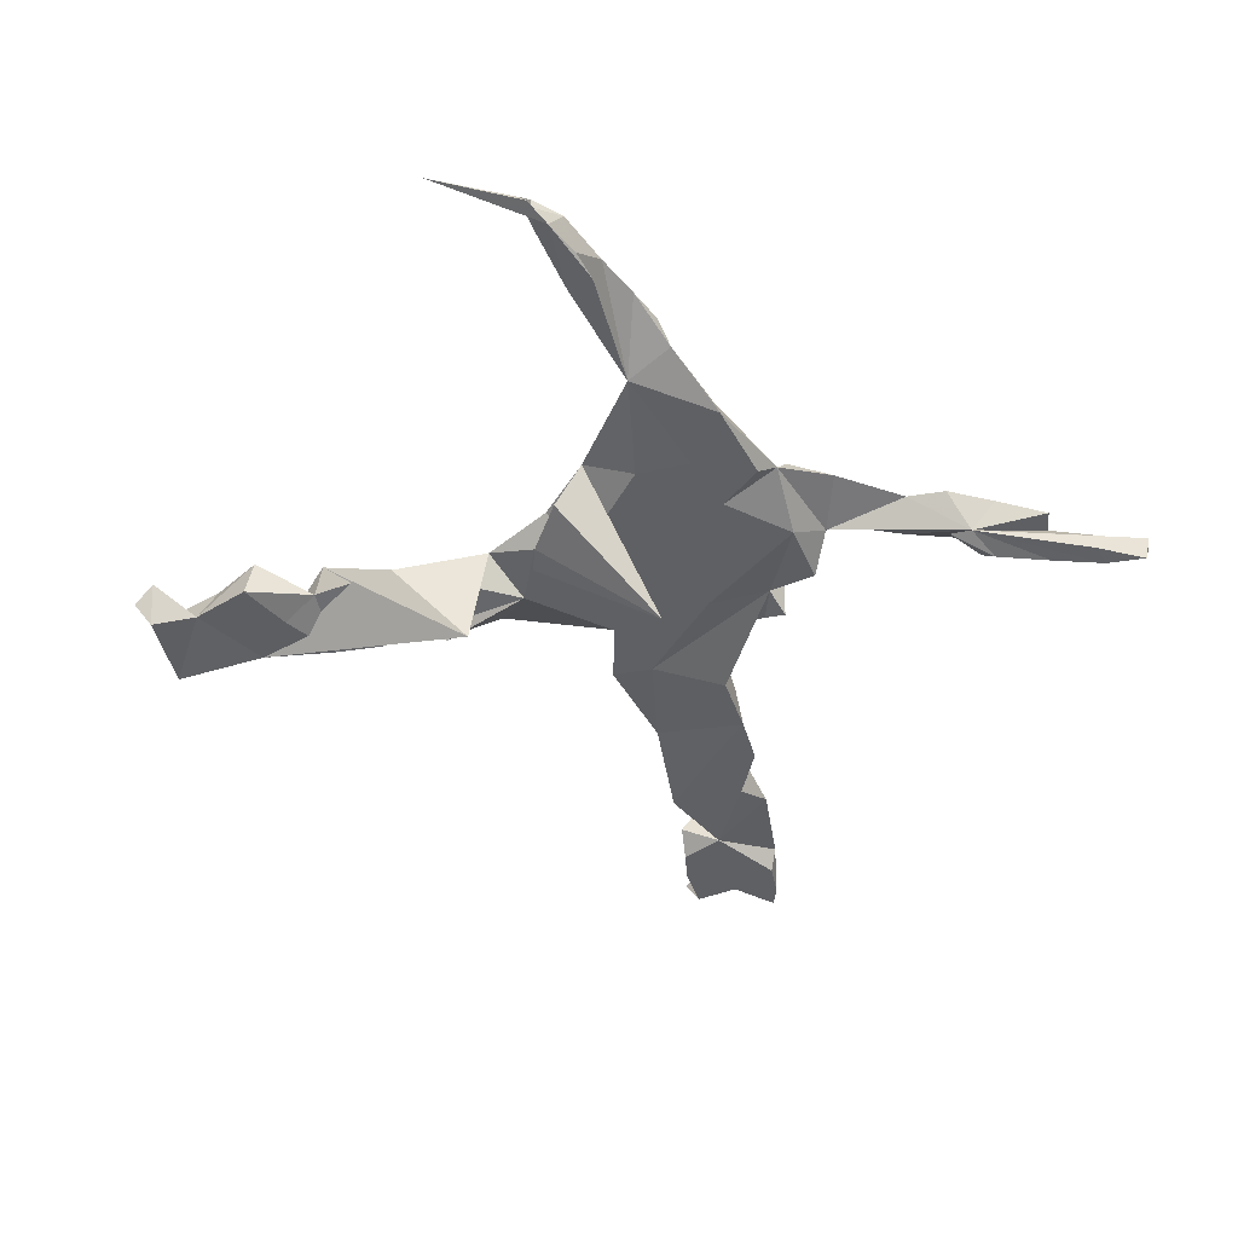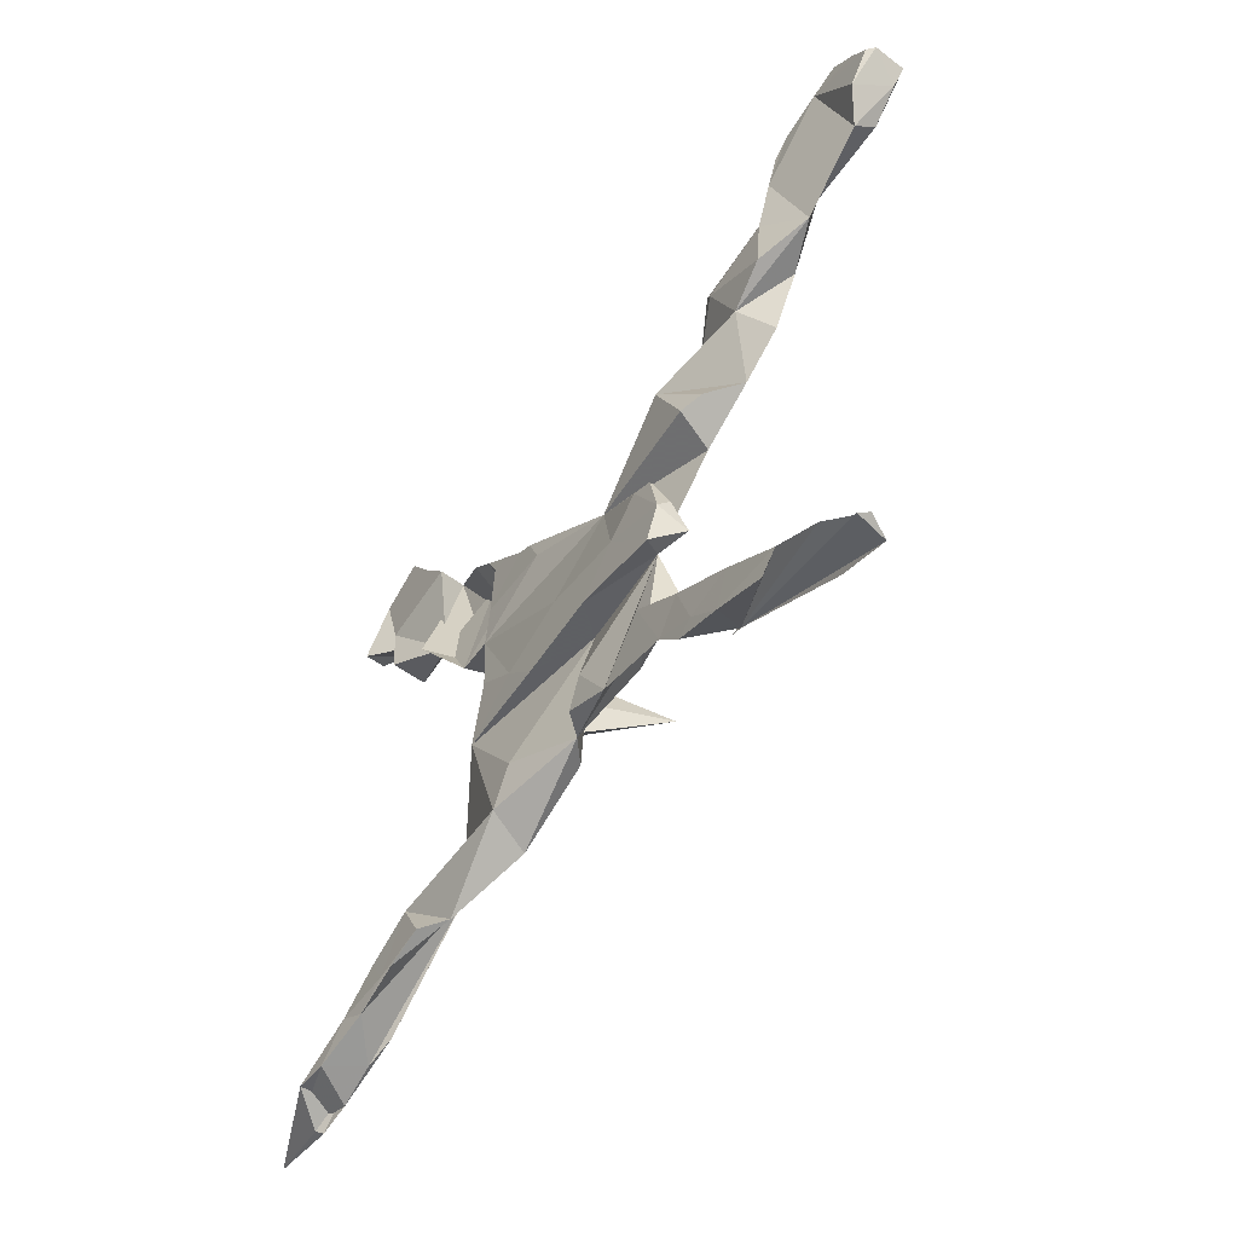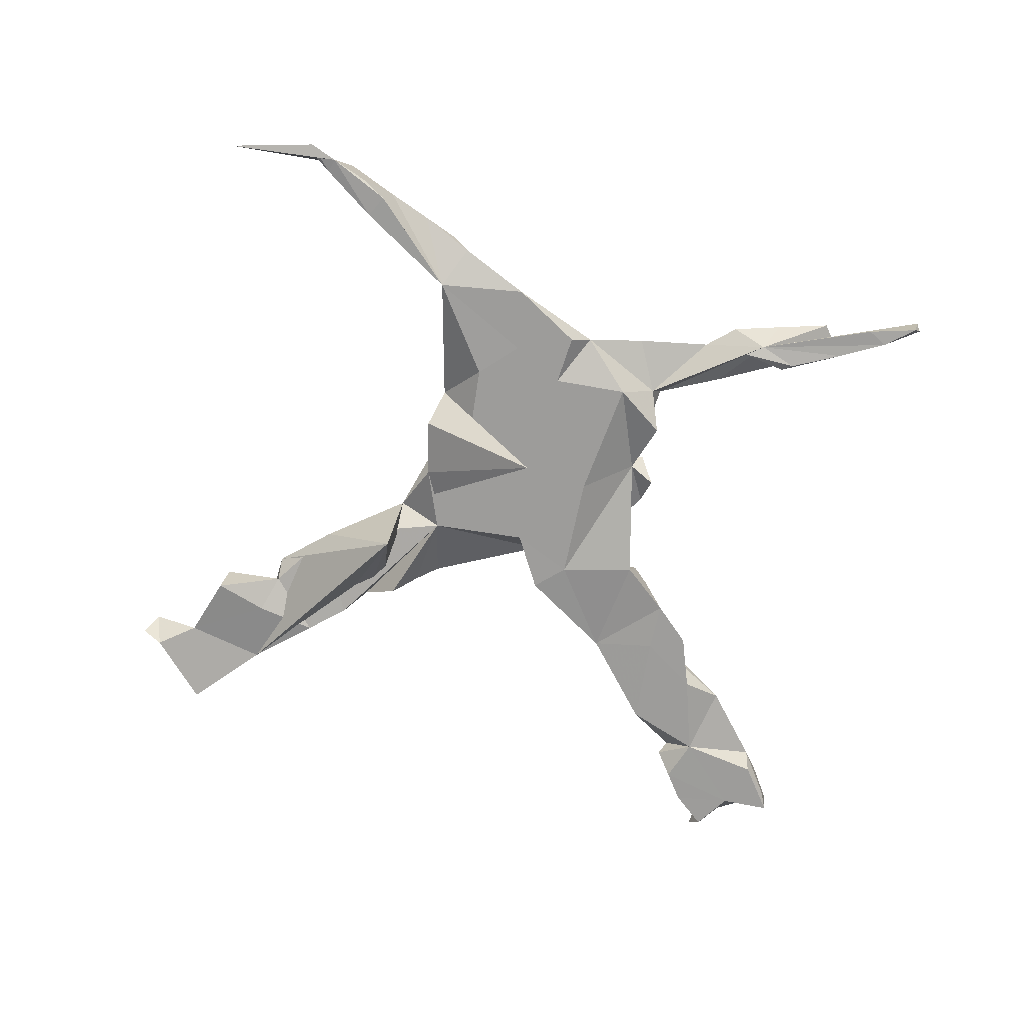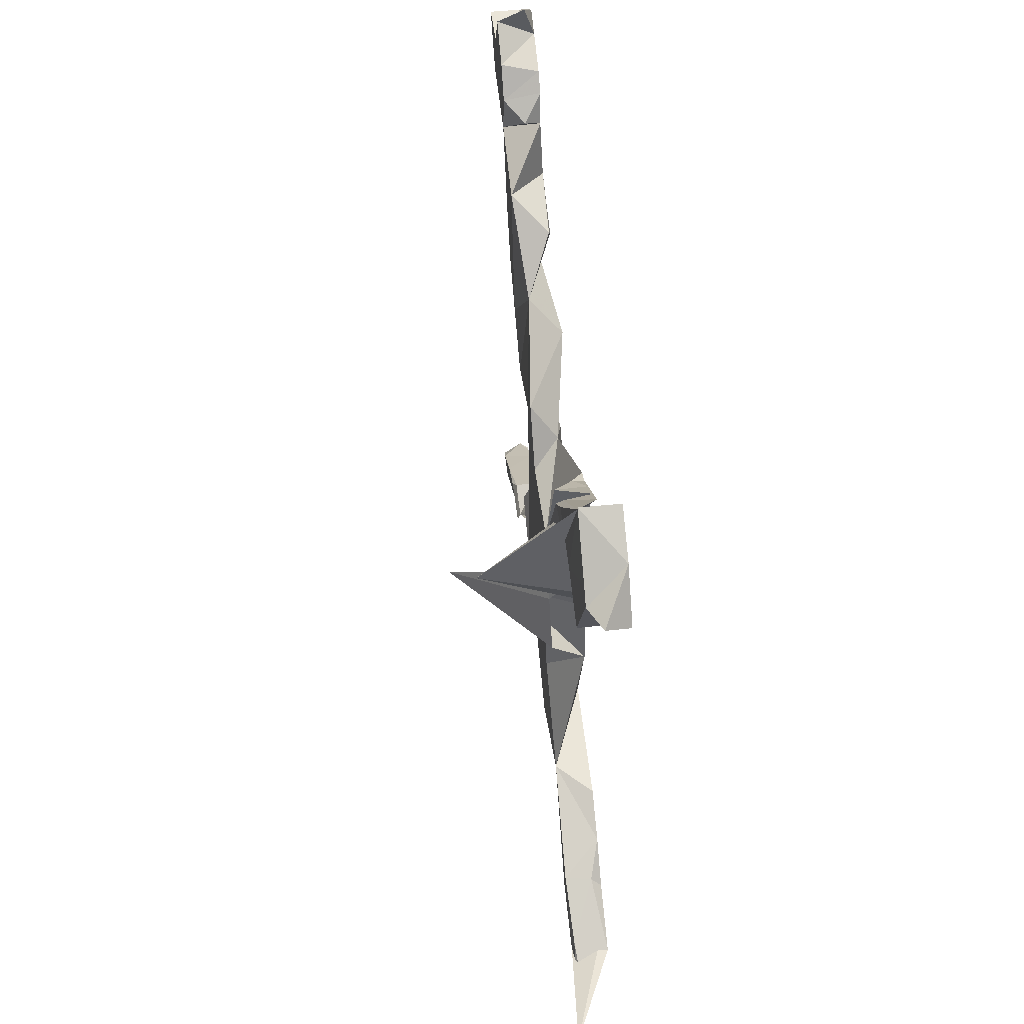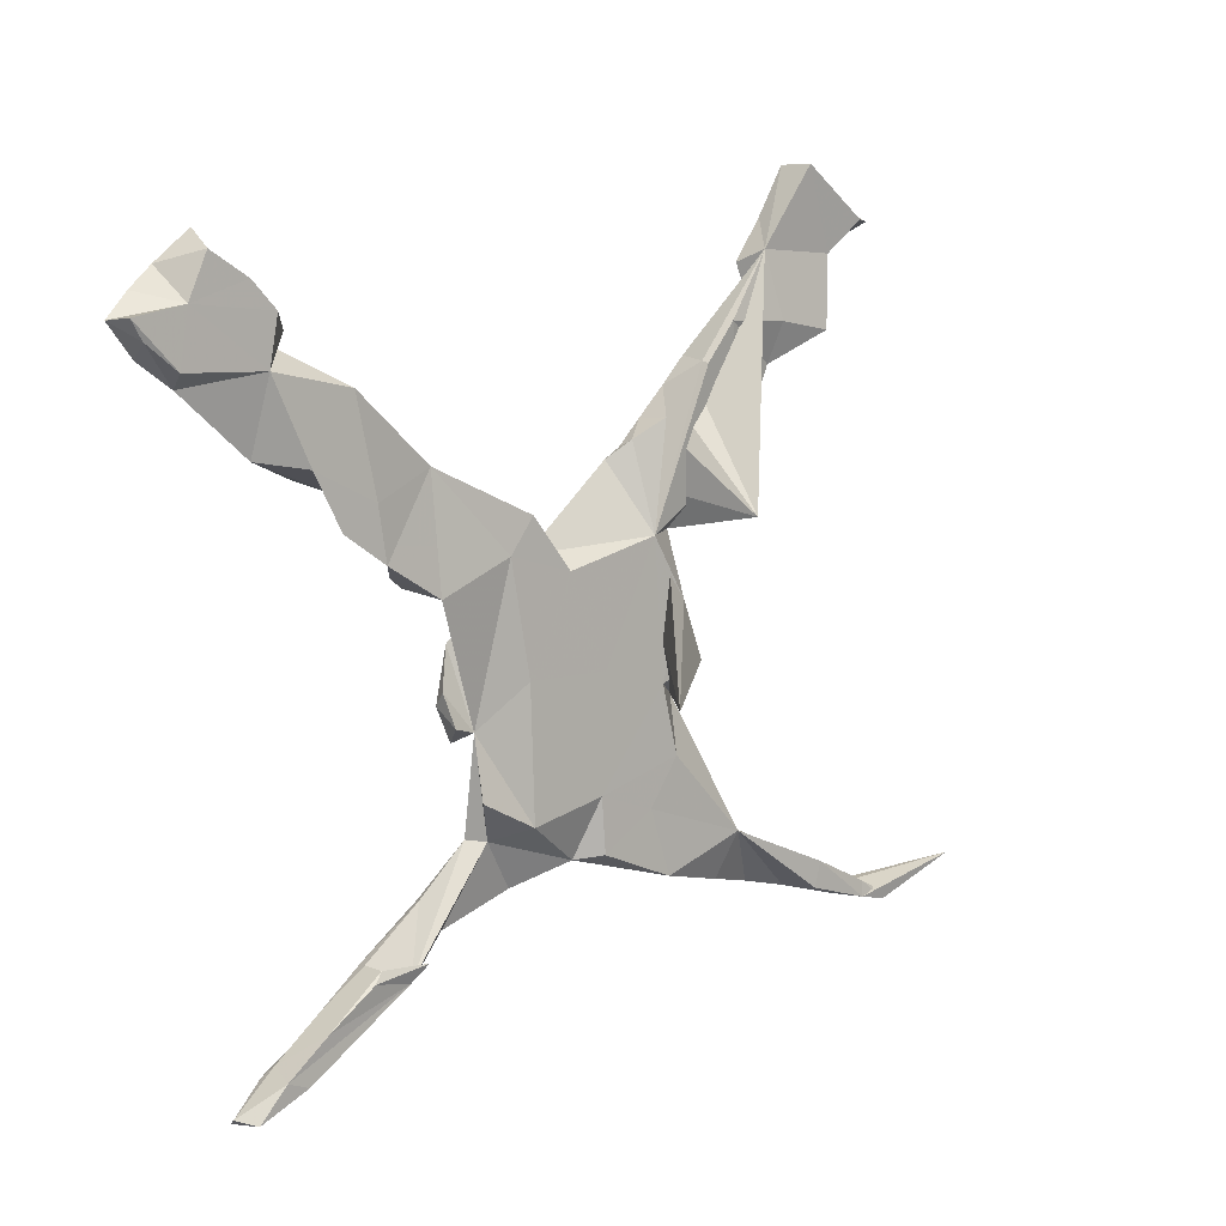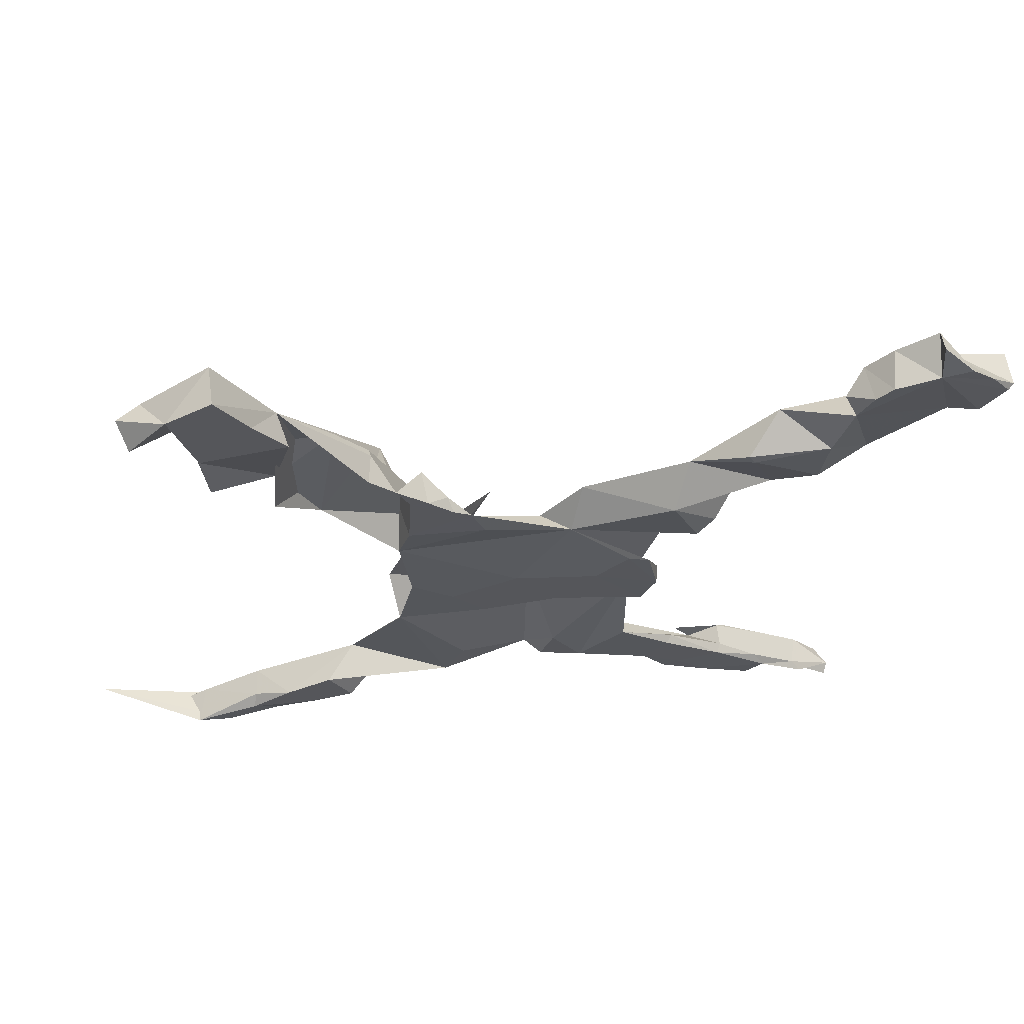
<metadata>
{"format":"obj","ext":"obj","renderer":"f3d","projection":"perspective","resolution":1024,"background":"white","views":[{"elev":-44.3,"azim":-41.1,"up":"+Z"},{"elev":-57.6,"azim":55.1,"up":"+Y"},{"elev":-70.2,"azim":-22.8,"up":"+Z"},{"elev":55.4,"azim":-96.0,"up":"+Y"},{"elev":7.1,"azim":137.7,"up":"+Y"},{"elev":62.6,"azim":-7.4,"up":"+Y"}]}
</metadata>
<code>
v 0.7326 0.4017 -0.02836
v 0.7581 0.4289 0.02161
v 0.7164 0.4679 0.03128
v 0.7077 0.3751 0.0322
v 0.6657 0.4503 -0.03222
v 0.669 0.3372 0.001296
v 0.7464 0.4287 0.03202
v 0.7538 0.4328 -0.03222
v 0.6794 0.3605 -0.03219
v 0.6284 0.4913 0.03213
v 0.6779 0.5018 0.03224
v 0.6337 0.5216 -0.03211
v 0.628 0.55 0.01444
v 0.5843 -0.6759 0.02431
v 0.5495 0.2379 -0.000162
v 0.567 0.4828 -0.03193
v 0.5722 -0.6706 -0.02882
v 0.591 -0.6657 0.006734
v 0.5268 -0.6235 0.03187
v 0.5286 0.4462 0.03212
v 0.5237 0.4396 -0.03226
v 0.5561 0.4715 0.03204
v 0.5048 0.3965 0.03007
v 0.4887 -0.6325 -0.03087
v 0.3896 0.1821 0.01676
v 0.4644 0.2084 0.03082
v 0.491 0.4126 0.001806
v 0.4761 0.2993 0.03228
v 0.5381 0.3597 -0.03203
v 0.5118 -0.6065 0.01934
v 0.5264 -0.6187 -0.03193
v 0.3039 -0.5178 -0.02406
v 0.471 0.225 -0.03223
v 0.4467 -0.5701 0.03225
v 0.4538 -0.5628 -0.0311
v 0.416 -0.5991 0.03117
v 0.3493 -0.4882 0.03166
v 0.4286 -0.5429 0.02159
v 0.4206 0.1346 -0.03167
v 0.3279 -0.5574 0.03244
v 0.3734 -0.5062 -0.03217
v 0.358 -0.4891 0.01352
v 0.3582 -0.4897 -0.02616
v 0.3518 0.279 0.03147
v 0.3413 0.2933 0.02796
v 0.3605 0.1736 -0.03225
v 0.3981 0.3338 -0.03216
v 0.3448 0.08532 -0.03171
v 0.2544 0.2188 -0.01615
v 0.3037 0.06129 0.01734
v 0.247 -0.5197 0.03053
v 0.2762 -0.4917 -0.03214
v 0.2562 -0.4118 0.01692
v 0.2742 -0.5048 0.032
v 0.2713 0.04293 0.03261
v 0.2466 -0.4128 0.03197
v 0.224 0.1576 0.0407
v 0.2139 -0.1612 -0.01807
v 0.2139 -0.1108 0.01178
v 0.2052 -0.4668 0.03015
v 0.1841 -0.1913 0.03169
v 0.1653 -0.1739 -0.000185
v 0.2487 0.02989 -0.03196
v 0.05333 0.07712 0.01366
v 0.1922 -0.04386 0.0306
v 0.1587 -0.3379 0.03201
v 0.21 -0.1337 0.03212
v 0.1389 -0.3395 0.00308
v 0.0983 -0.08017 0.03228
v 0.1753 -0.2734 -0.03187
v 0.1555 -0.026 0.03202
v 0.1208 0.08333 -0.03221
v 0.078 0.1404 -0.03245
v 0.07681 -0.322 -0.03213
v 0.08465 -0.103 -0.03211
v 0.07799 -0.4228 0.0275
v -0.02442 -0.3901 0.000354
v 0.03064 -0.1521 0.0321
v 0.02531 -0.3267 0.03212
v 0.005749 0.05325 -0.03219
v -0.05608 -0.292 -0.03211
v 0.002424 -0.3864 0.03161
v -0.04365 -0.0523 0.03211
v -0.01734 -0.1318 -0.02188
v -0.06335 -0.3829 -0.03201
v -0.06502 -0.102 -0.03211
v -0.1962 -0.4348 -0.0321
v -0.1644 0.09528 -0.03216
v -0.1198 0.2096 0.03202
v -0.1015 -0.1635 0.03213
v -0.09709 0.1498 0.03224
v -0.1818 -0.133 -0.03213
v -0.1789 -0.4049 0.03213
v -0.1578 -0.09664 0.0321
v -0.1485 0.2266 0.03201
v -0.2256 -0.006788 -0.03239
v -0.2252 0.1612 0.03221
v -0.1557 0.2394 0.009615
v -0.1441 -0.3363 0.03209
v -0.1574 -0.3243 -0.03215
v -0.1899 0.269 0.032
v -0.1946 0.273 -0.02452
v -0.2443 0.09673 0.02615
v -0.2545 -0.162 0.02941
v -0.2107 -0.2473 -0.03235
v -0.228 -0.03724 0.03202
v -0.06239 -0.1446 -0.1946
v -0.265 -0.1045 -0.03027
v -0.276 0.3528 -0.0322
v -0.3485 -0.3852 -0.0289
v -0.2822 0.3632 0.03198
v -0.2187 0.2703 0.03217
v -0.2402 0.3188 0.03242
v -0.2738 0.356 -0.02009
v -0.3655 0.2099 -0.009455
v -0.3281 0.4172 -0.0325
v -0.3269 -0.4643 -3.6e-05
v -0.4102 0.5267 -0.01867
v -0.3623 -0.4732 0.03239
v -0.2562 0.1262 -0.1597
v -0.3995 -0.3966 0.03239
v -0.4476 0.5769 0.03199
v -0.4777 -0.434 0.03225
v -0.4258 -0.4876 0.03165
v -0.4285 0.3471 -0.008007
v -0.4362 0.3179 0.0322
v -0.5225 -0.5033 -0.03222
v -0.5068 -0.506 0.0269
v -0.3973 0.5064 0.03189
v -0.4978 0.6597 -0.03201
v -0.4513 -0.4866 0.03211
v -0.548 -0.4811 0.03187
v -0.4388 0.4148 -0.03222
v -0.4977 0.6594 0.0322
v -0.5372 0.488 0.03215
v -0.5302 0.3897 0.03208
v -0.5419 -0.4631 0.01405
v -0.5375 0.3997 -0.03207
v -0.5557 0.5202 -0.01622
v -0.5708 -0.5209 -0.02614
v -0.5727 0.6176 0.03239
v -0.601 -0.5276 0.03067
v -0.5355 -0.4608 -0.03209
v -0.6127 0.5744 -0.03213
v -0.6382 -0.5362 -0.03142
v -0.6574 -0.518 0.03128
v -0.6361 0.5474 0.03231
v -0.6408 -0.5098 -0.02756
v -0.6513 0.5716 -0.009834
v -0.6892 -0.5473 -0.02999
v -0.8334 -0.4865 -0.04385
v -0.7005 -0.5385 -0.02184
f 88 103 115
f 120 115 103
f 66 53 32
f 42 32 53
f 68 66 32
f 56 53 66
f 43 32 42
f 37 42 53
f 32 40 51
f 54 51 40
f 60 32 51
f 79 77 82
f 76 82 77
f 77 68 76
f 60 76 68
f 77 93 87
f 117 87 93
f 123 121 110
f 93 110 121
f 143 123 110
f 131 121 123
f 145 140 142
f 128 142 140
f 151 145 142
f 127 140 145
f 97 120 103
f 126 115 120
f 91 97 103
f 115 126 125
f 118 125 126
f 64 103 83
f 94 83 103
f 83 78 69
f 61 69 78
f 64 83 69
f 90 78 83
f 61 67 69
f 71 69 67
f 78 62 61
f 58 61 62
f 94 90 83
f 84 78 90
f 107 103 96
f 88 96 103
f 94 103 106
f 107 106 103
f 104 90 94
f 84 62 78
f 68 70 62
f 74 62 70
f 104 84 90
f 79 62 84
f 66 68 62
f 76 66 62
f 108 107 96
f 104 106 107
f 108 104 107
f 104 94 106
f 76 62 79
f 77 79 84
f 60 66 76
f 37 53 56
f 60 56 66
f 54 56 60
f 54 37 56
f 38 42 37
f 40 37 54
f 34 37 40
f 34 38 37
f 43 42 38
f 30 38 34
f 36 34 40
f 32 34 36
f 32 36 40
f 19 30 34
f 35 38 30
f 19 34 32
f 18 30 19
f 18 19 32
f 31 30 18
f 32 17 14
f 18 14 17
f 18 32 14
f 24 17 32
f 82 76 79
f 32 60 68
f 99 84 104
f 99 77 84
f 51 54 60
f 93 99 104
f 93 77 99
f 110 93 104
f 117 93 121
f 110 87 117
f 119 117 121
f 131 119 121
f 124 117 119
f 124 119 131
f 132 131 123
f 128 124 131
f 137 132 123
f 128 131 132
f 110 124 128
f 143 137 123
f 146 132 137
f 142 128 132
f 148 146 137
f 142 132 146
f 110 128 140
f 143 148 137
f 152 146 148
f 151 142 146
f 152 151 146
f 152 150 151
f 145 151 150
f 148 150 152
f 59 58 62
f 72 62 75
f 74 75 62
f 116 125 133
f 138 133 125
f 139 133 138
f 136 138 125
f 139 138 136
f 67 58 59
f 88 64 80
f 73 80 64
f 86 88 80
f 118 133 139
f 139 147 144
f 149 144 147
f 130 139 144
f 65 59 62
f 80 72 75
f 63 62 72
f 89 64 88
f 109 88 115
f 125 116 115
f 109 115 116
f 118 116 133
f 141 144 149
f 65 62 64
f 63 64 62
f 55 64 63
f 49 63 72
f 86 80 75
f 73 72 80
f 57 73 64
f 98 88 102
f 113 102 88
f 89 88 98
f 101 98 102
f 95 98 101
f 113 101 102
f 112 101 113
f 114 113 88
f 114 88 109
f 116 114 109
f 130 118 139
f 48 63 49
f 73 49 72
f 118 114 116
f 111 114 118
f 125 118 129
f 122 129 118
f 141 130 144
f 57 49 73
f 134 130 141
f 55 63 50
f 48 50 63
f 57 55 50
f 57 50 48
f 130 134 118
f 122 118 134
f 122 134 141
f 46 48 49
f 39 48 46
f 25 48 39
f 33 39 46
f 33 25 39
f 47 33 46
f 47 46 49
f 45 47 49
f 28 47 45
f 15 25 33
f 26 25 15
f 29 15 33
f 29 33 47
f 44 25 26
f 23 29 47
f 6 15 29
f 27 29 23
f 28 23 47
f 5 29 21
f 27 21 29
f 20 21 27
f 29 9 6
f 1 6 9
f 5 9 29
f 16 5 21
f 23 20 27
f 22 21 20
f 8 9 5
f 22 16 21
f 12 5 16
f 6 1 4
f 2 4 1
f 10 6 4
f 8 1 9
f 2 1 8
f 2 8 5
f 10 12 16
f 13 12 10
f 22 10 16
f 11 3 5
f 2 5 3
f 12 11 5
f 10 3 11
f 13 11 12
f 10 11 13
f 148 145 150
f 143 145 148
f 143 127 145
f 110 140 127
f 110 127 143
f 117 124 110
f 100 87 110
f 85 77 87
f 85 87 100
f 105 100 110
f 81 77 85
f 81 85 100
f 104 105 110
f 105 81 100
f 92 105 104
f 74 68 77
f 74 77 81
f 92 81 105
f 70 68 74
f 75 74 81
f 86 81 92
f 108 92 104
f 31 24 32
f 35 32 41
f 52 41 32
f 43 52 32
f 75 81 86
f 88 86 92
f 96 92 108
f 88 92 96
f 31 18 17
f 24 31 17
f 35 30 31
f 35 31 32
f 43 38 35
f 43 35 41
f 52 43 41
f 67 61 58
f 65 67 59
f 65 71 67
f 64 69 71
f 64 91 103
f 112 120 97
f 118 126 120
f 23 10 22
f 23 22 20
f 111 113 114
f 95 89 98
f 91 64 89
f 71 65 64
f 147 141 149
f 135 139 136
f 7 3 10
f 7 2 3
f 4 2 7
f 10 4 7
f 23 6 10
f 15 6 23
f 28 15 23
f 26 15 28
f 26 28 44
f 45 44 28
f 49 44 45
f 25 44 49
f 57 25 49
f 48 25 57
f 64 55 57
f 135 129 122
f 135 122 141
f 139 135 141
f 125 129 135
f 120 111 118
f 139 141 147
f 136 125 135
f 113 111 120
f 112 113 120
f 95 101 112
f 97 89 95
f 97 95 112
f 91 89 97

</code>
